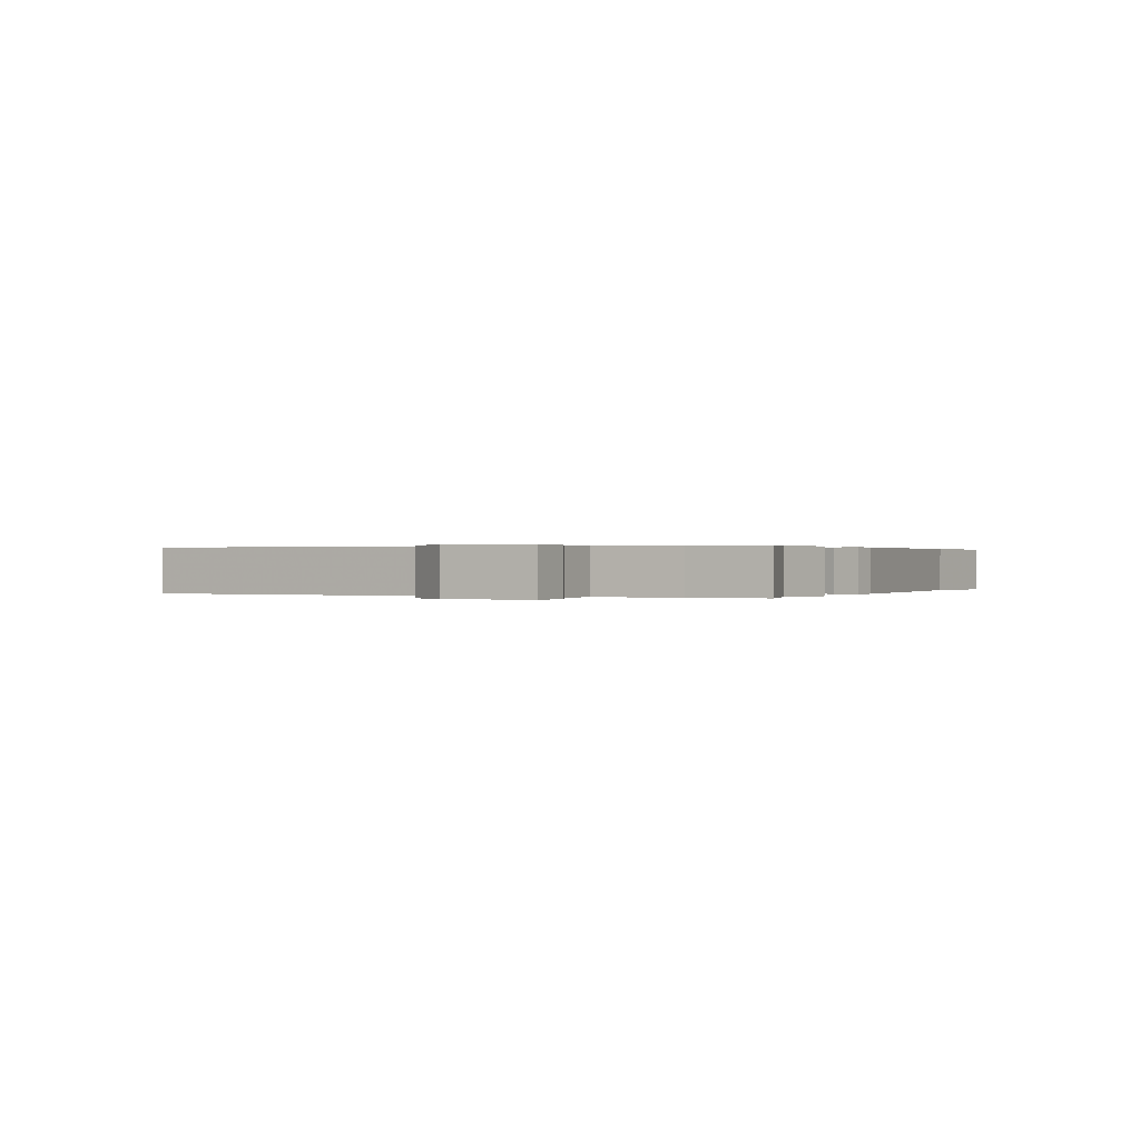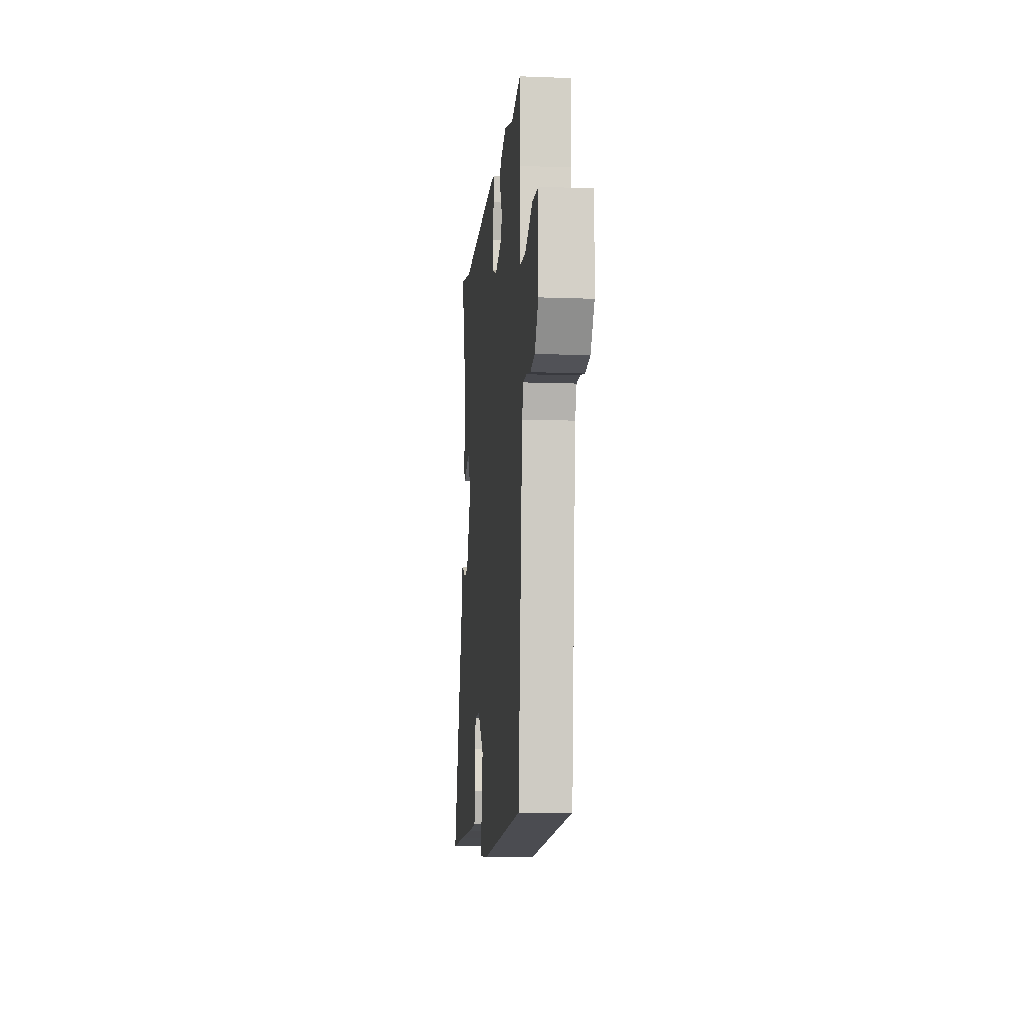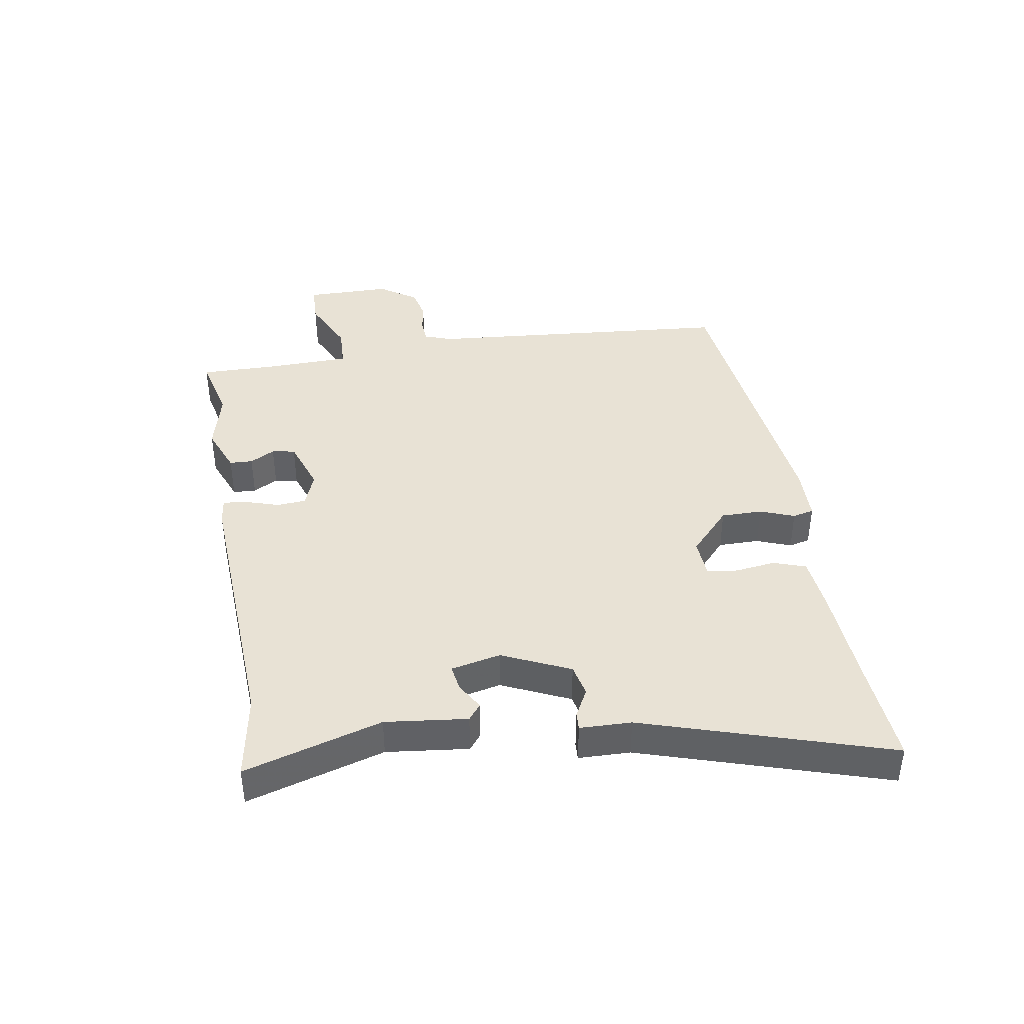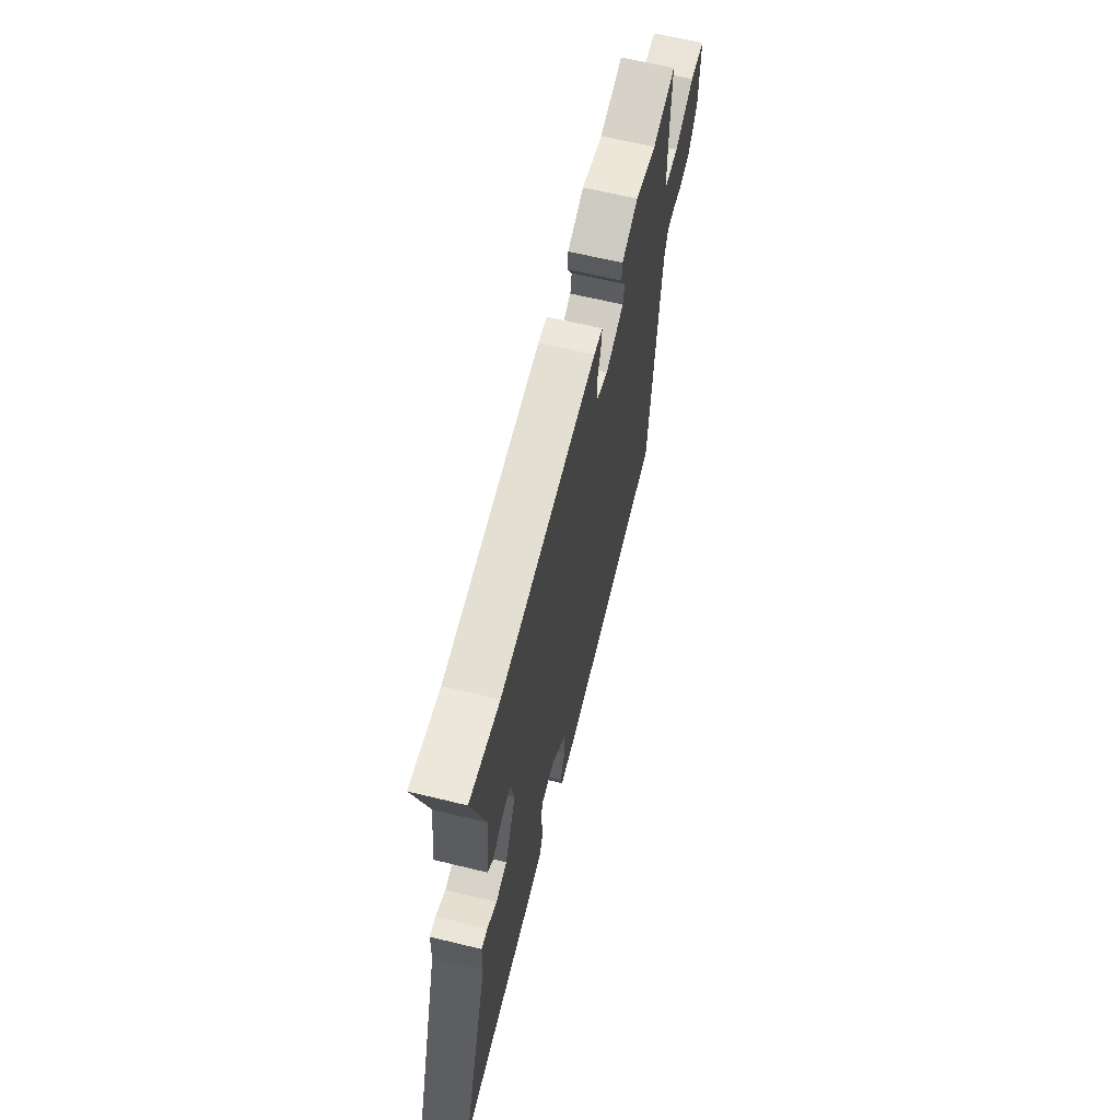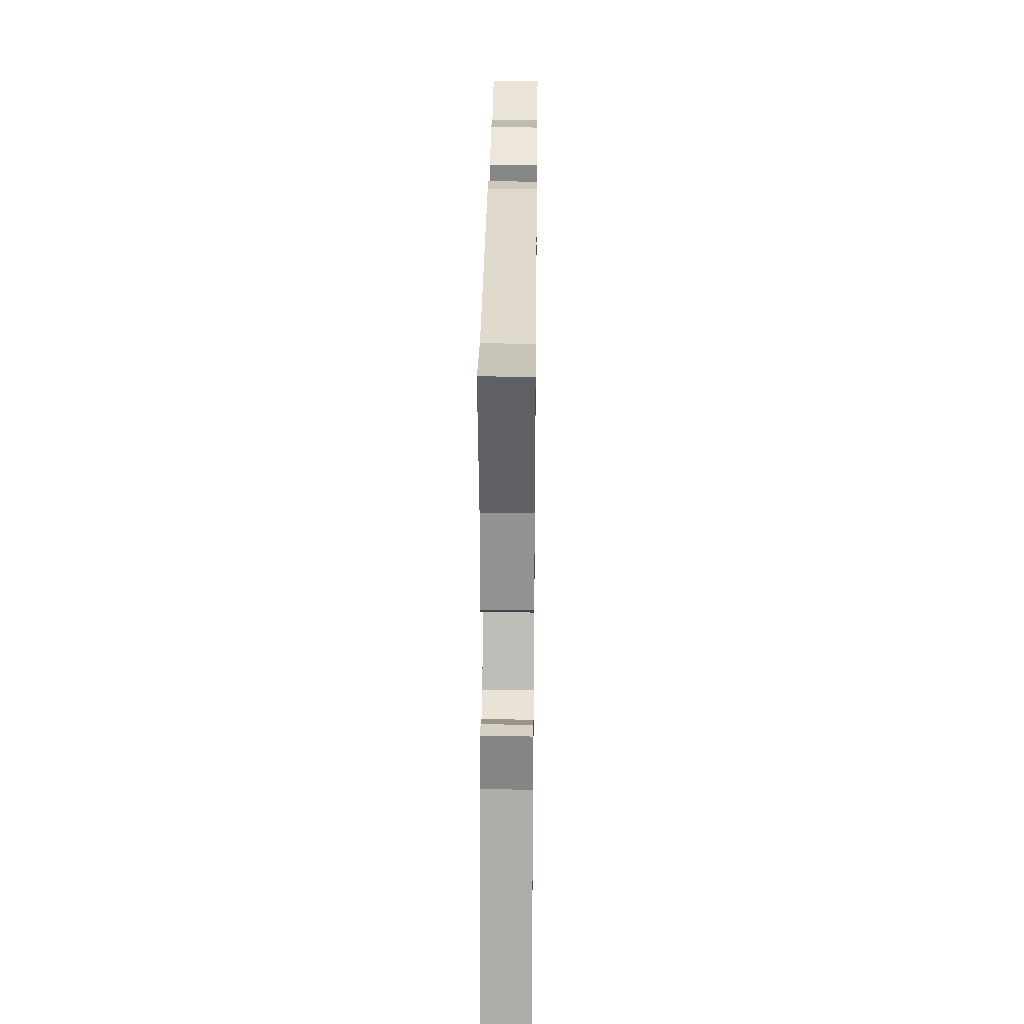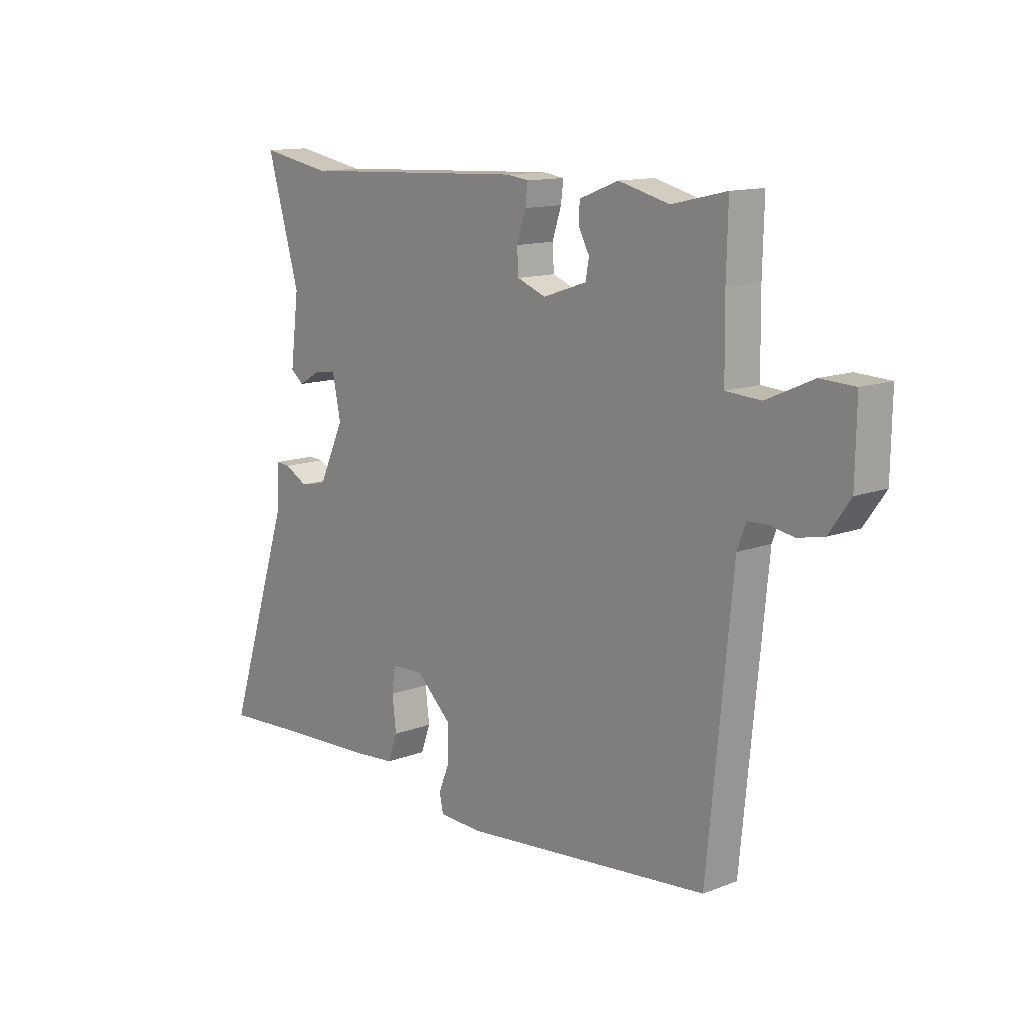
<metadata>
{"format":"obj","ext":"obj","renderer":"f3d","projection":"perspective","resolution":1024,"background":"white","views":[{"elev":0.2,"azim":-64.6,"up":"+Y"},{"elev":-9.7,"azim":-95.5,"up":"+Z"},{"elev":40.7,"azim":80.0,"up":"+Y"},{"elev":63.7,"azim":103.8,"up":"+Z"},{"elev":30.5,"azim":90.7,"up":"+Z"},{"elev":13.0,"azim":-131.1,"up":"+Z"}]}
</metadata>
<code>
v -0.513 0.07 0.503
v -0.404 0.07 0.478
v -0.303 0.07 0.504
v -0.225 0.07 0.474
v -0.223 0.07 0.436
v -0.245 0.07 0.395
v -0.238 0.07 0.357
v -0.151 0.07 0.328
v -0.094 0.07 0.35
v -0.091 0.07 0.398
v -0.109 0.07 0.453
v -0.114 0.07 0.493
v -0.072 0.07 0.499
v 0.387 0.07 0.479
v 0.529 0.07 0.505
v 0.464 0.07 0.278
v 0.481 0.07 0.143
v 0.455 0.07 0.122
v 0.41 0.07 0.148
v 0.367 0.07 0.154
v 0.35 0.07 0.072
v 0.402 0.07 -0.039
v 0.455 0.07 -0.05
v 0.501 0.07 -0.025
v 0.53 0.07 -0.023
v 0.533 0.07 -0.108
v 0.664 0.07 -0.51
v 0.485 0.07 -0.499
v 0.319 0.07 -0.491
v 0.23 0.07 -0.483
v 0.211 0.07 -0.43
v 0.219 0.07 -0.363
v 0.212 0.07 -0.313
v 0.147 0.07 -0.31
v 0.075 0.07 -0.377
v 0.076 0.07 -0.445
v 0.098 0.07 -0.501
v 0.09 0.07 -0.536
v 0.002 0.07 -0.539
v -0.492 0.07 -0.489
v -0.541 0.07 0.02
v -0.558 0.07 0.066
v -0.596 0.07 0.068
v -0.646 0.07 0.059
v -0.698 0.07 0.07
v -0.741 0.07 0.131
v -0.743 0.07 0.272
v -0.675 0.07 0.275
v -0.582 0.07 0.233
v -0.512 0.07 0.237
v -0.51 0.07 0.377
v -0.513 0 0.503
v -0.404 0 0.478
v -0.303 0 0.504
v -0.225 0 0.474
v -0.223 0 0.436
v -0.245 0 0.395
v -0.238 0 0.357
v -0.151 0 0.328
v -0.094 0 0.35
v -0.091 0 0.398
v -0.109 0 0.453
v -0.114 0 0.493
v -0.072 0 0.499
v 0.387 0 0.479
v 0.529 0 0.505
v 0.464 0 0.278
v 0.481 0 0.143
v 0.455 0 0.122
v 0.41 0 0.148
v 0.367 0 0.154
v 0.35 0 0.072
v 0.402 0 -0.039
v 0.455 0 -0.05
v 0.501 0 -0.025
v 0.53 0 -0.023
v 0.533 0 -0.108
v 0.664 0 -0.51
v 0.485 0 -0.499
v 0.319 0 -0.491
v 0.23 0 -0.483
v 0.211 0 -0.43
v 0.219 0 -0.363
v 0.212 0 -0.313
v 0.147 0 -0.31
v 0.075 0 -0.377
v 0.076 0 -0.445
v 0.098 0 -0.501
v 0.09 0 -0.536
v 0.002 0 -0.539
v -0.492 0 -0.489
v -0.541 0 0.02
v -0.558 0 0.066
v -0.596 0 0.068
v -0.646 0 0.059
v -0.698 0 0.07
v -0.741 0 0.131
v -0.743 0 0.272
v -0.675 0 0.275
v -0.582 0 0.233
v -0.512 0 0.237
v -0.51 0 0.377
f 46 47 48 49
f 46 49 50
f 43 44 45 46
f 42 43 46 50
f 41 42 50
f 40 41 50
f 39 40 50 51
f 36 37 38 39
f 35 36 39 51
f 29 30 31 32
f 28 29 32 33
f 26 27 28 33
f 23 24 25 26
f 22 23 26 33
f 21 22 33 34
f 16 17 18 19
f 14 15 16 19
f 14 19 20
f 10 11 12 13
f 9 10 13 14
f 8 9 14 20
f 3 4 5 6
f 2 3 6 7
f 1 2 7
f 51 1 7
f 21 34 35 51
f 20 21 51
f 7 8 20 51
f 100 99 98 97
f 101 100 97
f 97 96 95 94
f 101 97 94 93
f 101 93 92
f 101 92 91
f 102 101 91 90
f 90 89 88 87
f 102 90 87 86
f 83 82 81 80
f 84 83 80 79
f 84 79 78 77
f 77 76 75 74
f 84 77 74 73
f 85 84 73 72
f 70 69 68 67
f 70 67 66 65
f 71 70 65
f 64 63 62 61
f 65 64 61 60
f 71 65 60 59
f 57 56 55 54
f 58 57 54 53
f 58 53 52
f 58 52 102
f 102 86 85 72
f 102 72 71
f 102 71 59 58
f 1 52 53 2
f 2 53 54 3
f 3 54 55 4
f 4 55 56 5
f 5 56 57 6
f 6 57 58 7
f 7 58 59 8
f 8 59 60 9
f 9 60 61 10
f 10 61 62 11
f 11 62 63 12
f 12 63 64 13
f 13 64 65 14
f 14 65 66 15
f 15 66 67 16
f 16 67 68 17
f 17 68 69 18
f 18 69 70 19
f 19 70 71 20
f 20 71 72 21
f 21 72 73 22
f 22 73 74 23
f 23 74 75 24
f 24 75 76 25
f 25 76 77 26
f 26 77 78 27
f 27 78 79 28
f 28 79 80 29
f 29 80 81 30
f 30 81 82 31
f 31 82 83 32
f 32 83 84 33
f 33 84 85 34
f 34 85 86 35
f 35 86 87 36
f 36 87 88 37
f 37 88 89 38
f 38 89 90 39
f 39 90 91 40
f 40 91 92 41
f 41 92 93 42
f 42 93 94 43
f 43 94 95 44
f 44 95 96 45
f 45 96 97 46
f 46 97 98 47
f 47 98 99 48
f 48 99 100 49
f 49 100 101 50
f 50 101 102 51
f 51 102 52 1

</code>
